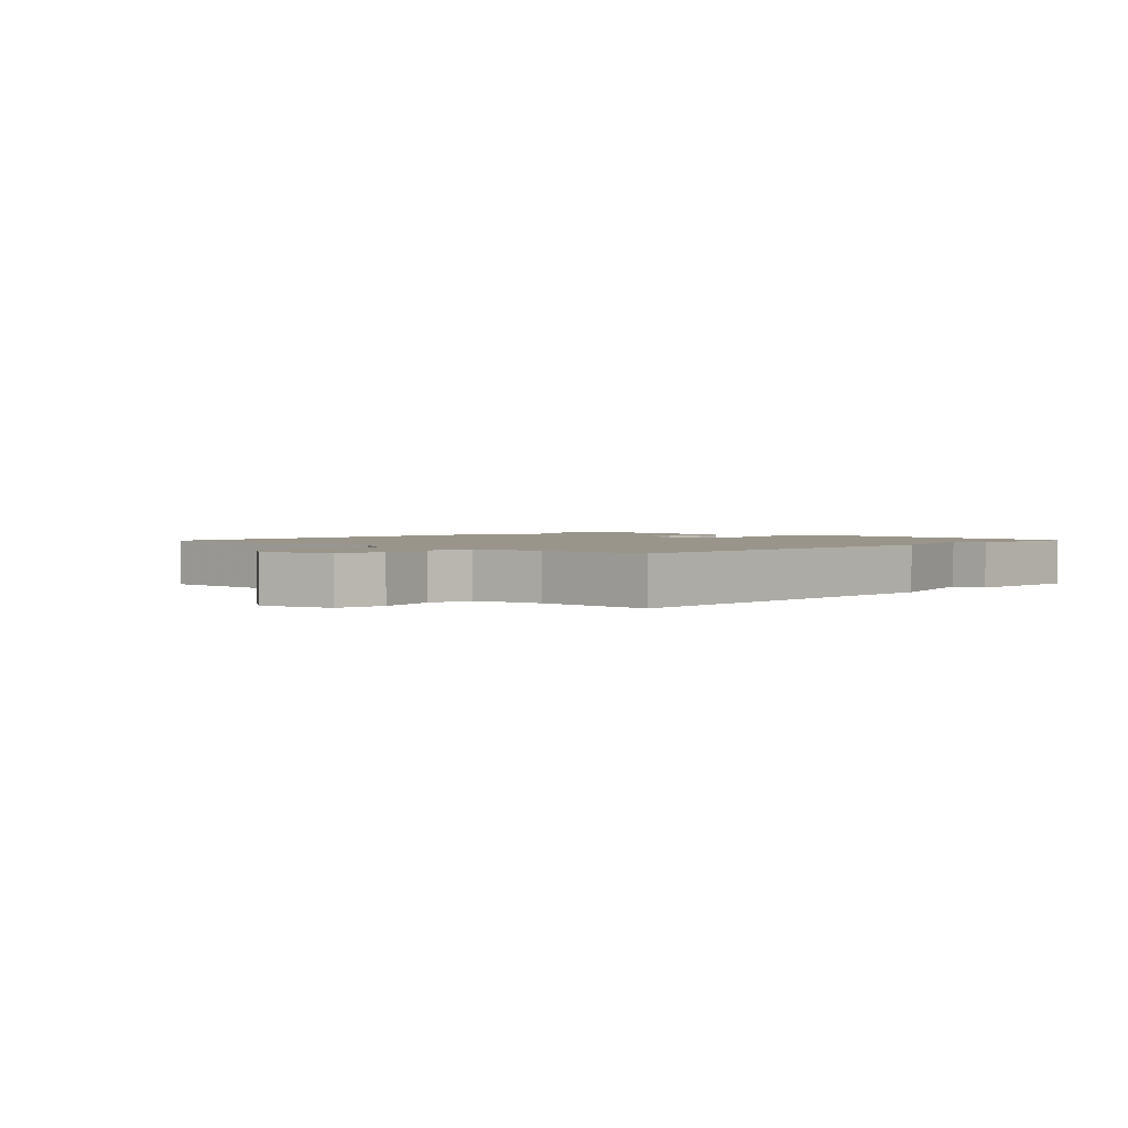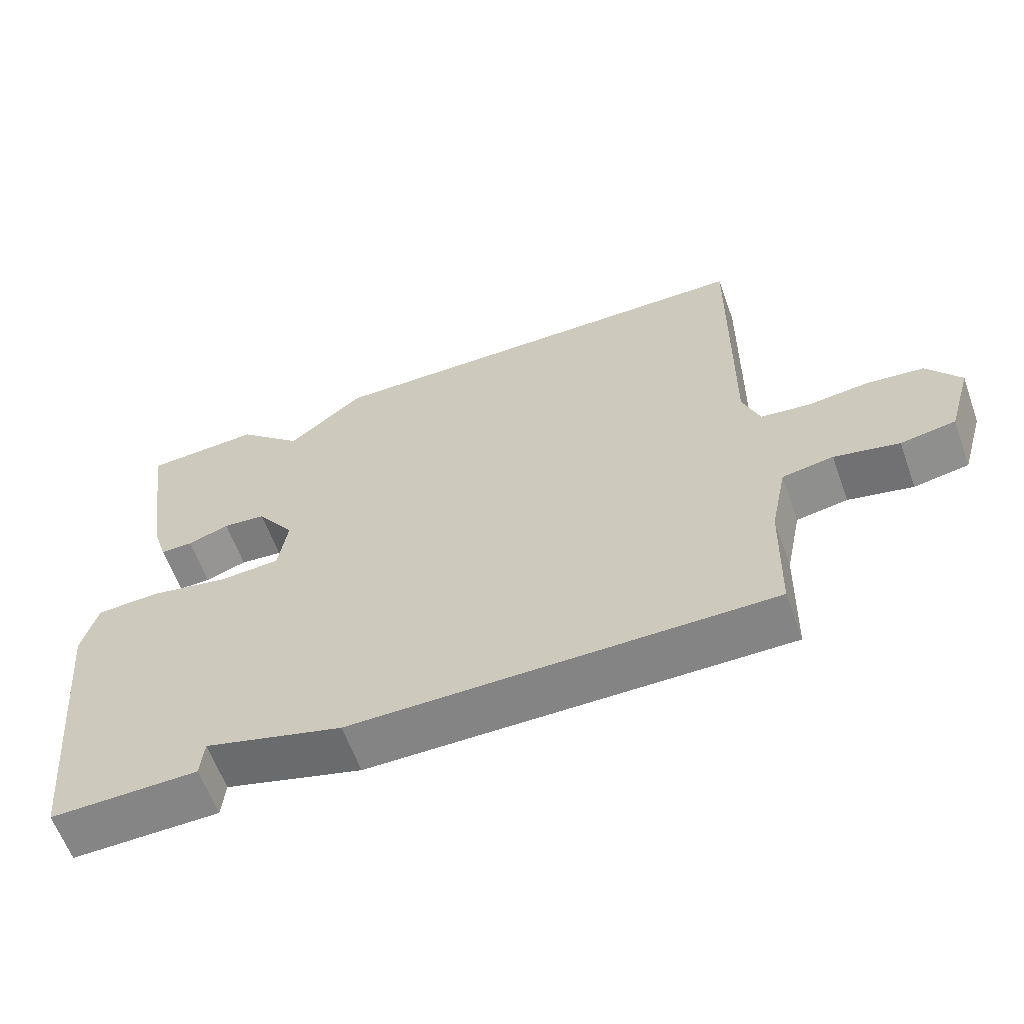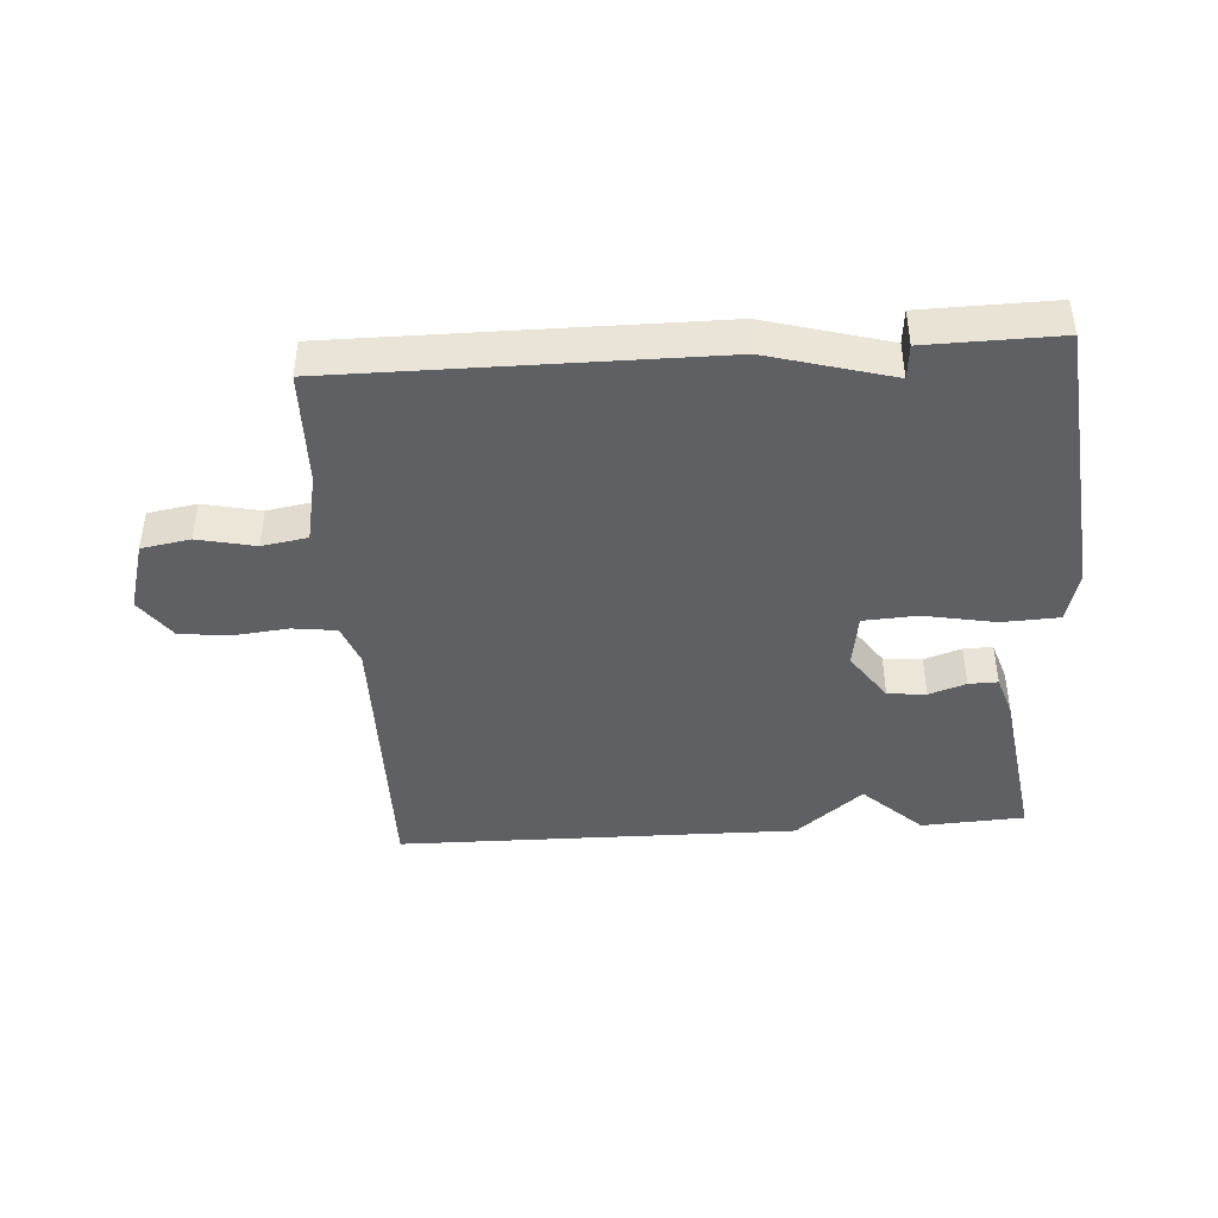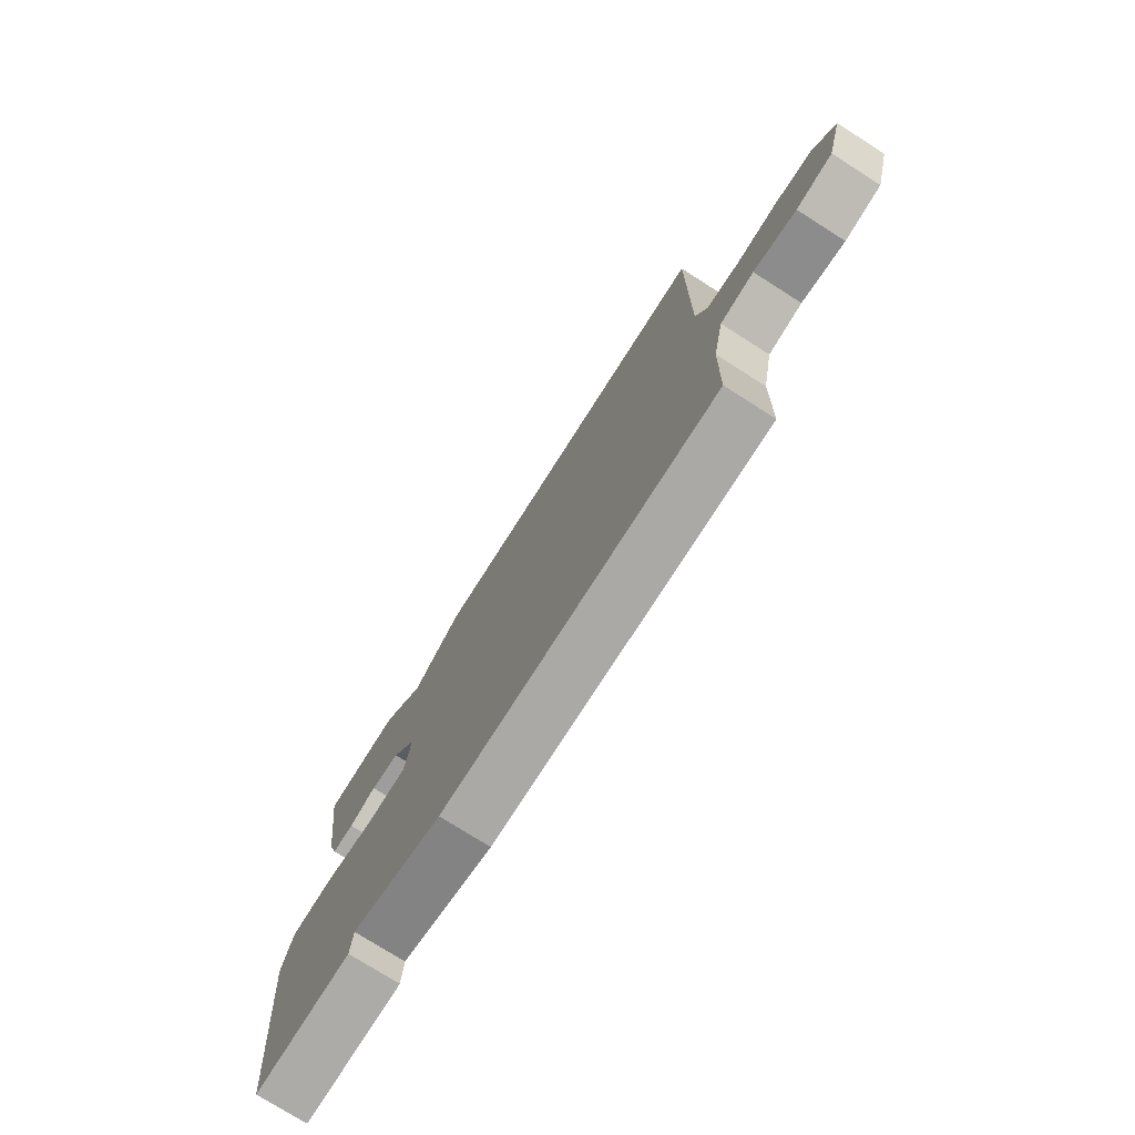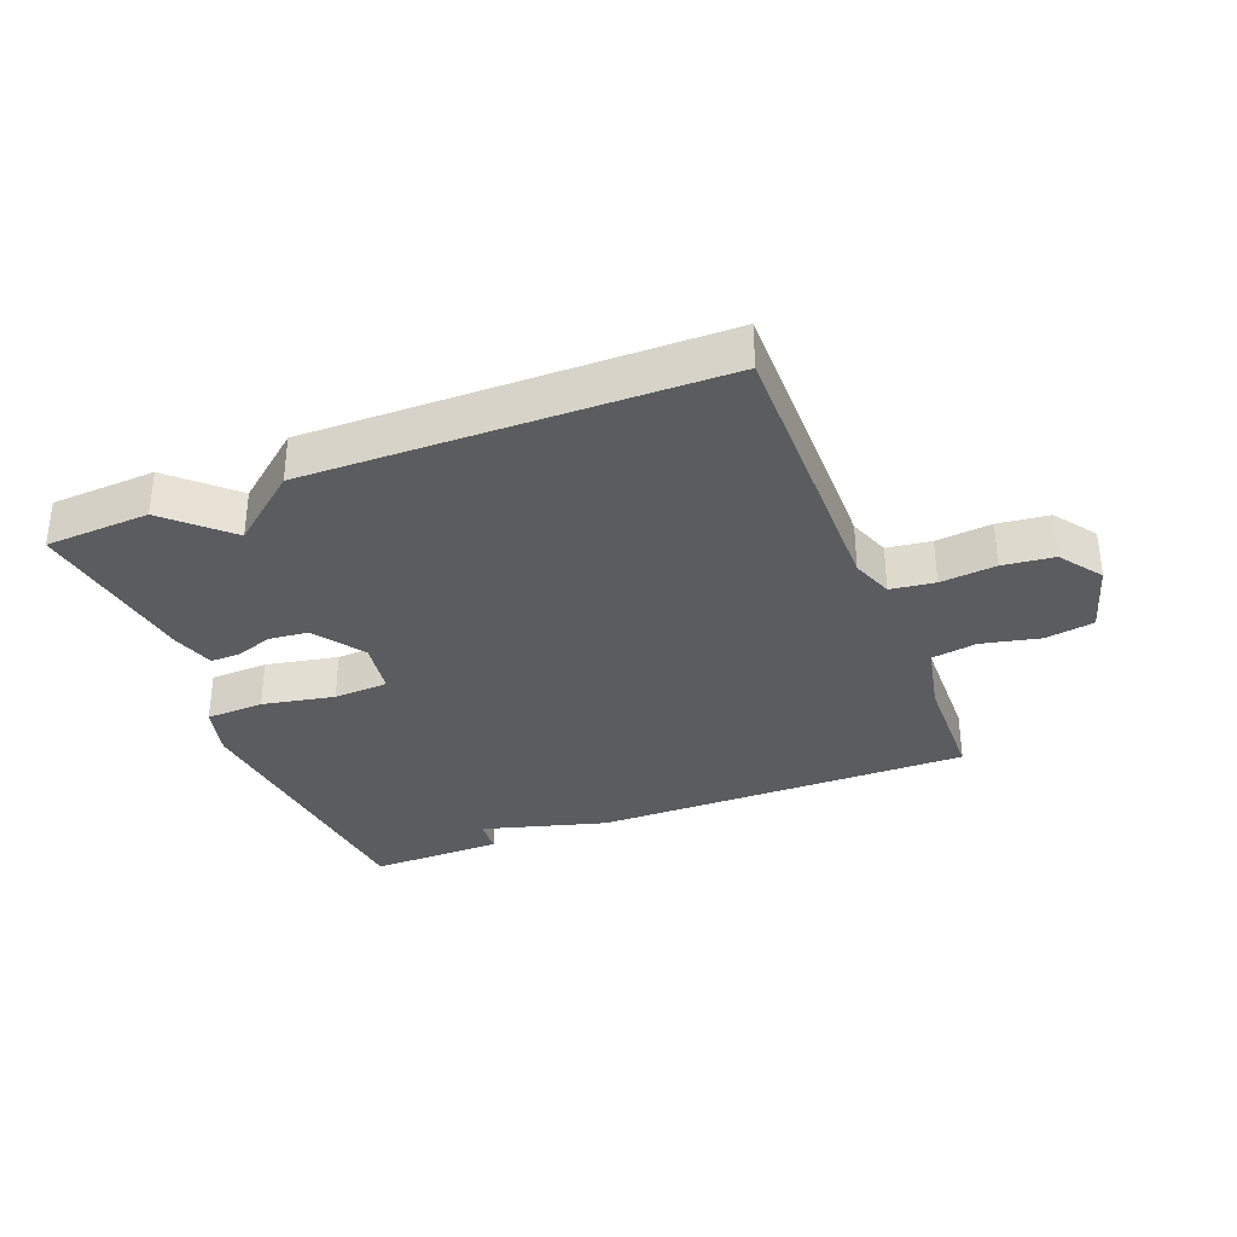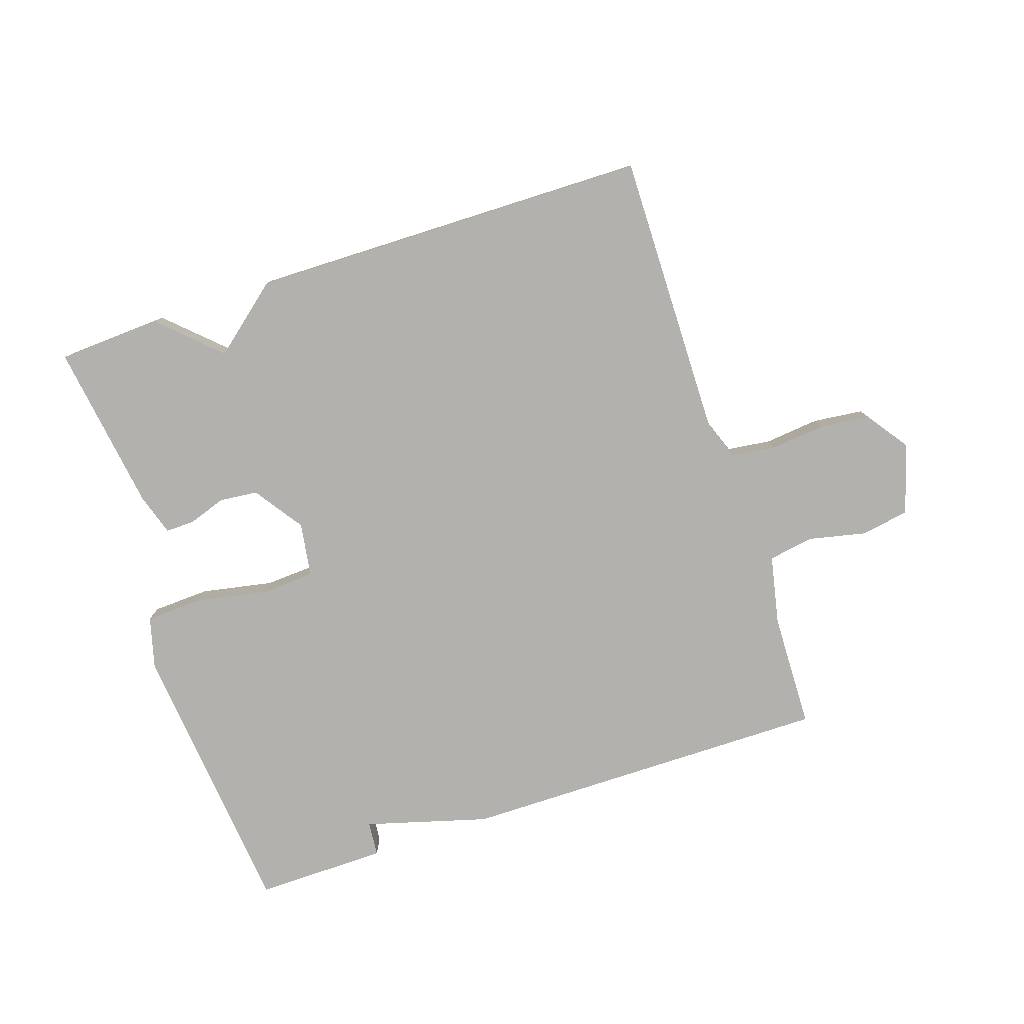
<metadata>
{"format":"obj","ext":"obj","renderer":"f3d","projection":"perspective","resolution":1024,"background":"white","views":[{"elev":2.0,"azim":133.8,"up":"+Y"},{"elev":-61.5,"azim":19.8,"up":"+Z"},{"elev":-42.8,"azim":-176.0,"up":"+Y"},{"elev":-75.8,"azim":57.6,"up":"+Z"},{"elev":-33.6,"azim":21.5,"up":"+Y"},{"elev":-79.2,"azim":18.4,"up":"+Y"}]}
</metadata>
<code>
v -0.5 0.07 0.5
v -0.336 0.07 0.509
v -0.243 0.07 0.421
v -0.136 0.07 0.509
v 0.5 0.07 0.5
v 0.494 0.07 0.05
v 0.518 0.07 -0.015
v 0.587 0.07 -0.024
v 0.674 0.07 -0.015
v 0.754 0.07 -0.024
v 0.801 0.07 -0.09
v 0.768 0.07 -0.202
v 0.691 0.07 -0.215
v 0.6 0.07 -0.195
v 0.528 0.07 -0.207
v 0.505 0.07 -0.317
v 0.5 0.07 -0.5
v -0.091 0.07 -0.497
v -0.286 0.07 -0.442
v -0.291 0.07 -0.497
v -0.5 0.07 -0.5
v -0.545 0.07 -0.053
v -0.523 0.07 0.03
v -0.432 0.07 0.034
v -0.319 0.07 0.012
v -0.233 0.07 0.017
v -0.22 0.07 0.103
v -0.274 0.07 0.181
v -0.335 0.07 0.187
v -0.394 0.07 0.167
v -0.44 0.07 0.166
v -0.461 0.07 0.232
v -0.5 0 0.5
v -0.336 0 0.509
v -0.243 0 0.421
v -0.136 0 0.509
v 0.5 0 0.5
v 0.494 0 0.05
v 0.518 0 -0.015
v 0.587 0 -0.024
v 0.674 0 -0.015
v 0.754 0 -0.024
v 0.801 0 -0.09
v 0.768 0 -0.202
v 0.691 0 -0.215
v 0.6 0 -0.195
v 0.528 0 -0.207
v 0.505 0 -0.317
v 0.5 0 -0.5
v -0.091 0 -0.497
v -0.286 0 -0.442
v -0.291 0 -0.497
v -0.5 0 -0.5
v -0.545 0 -0.053
v -0.523 0 0.03
v -0.432 0 0.034
v -0.319 0 0.012
v -0.233 0 0.017
v -0.22 0 0.103
v -0.274 0 0.181
v -0.335 0 0.187
v -0.394 0 0.167
v -0.44 0 0.166
v -0.461 0 0.232
f 1 2 3
f 32 1 3
f 31 32 3
f 30 31 3
f 29 30 3
f 3 4 5
f 29 3 5
f 28 29 5
f 27 28 5 6
f 26 27 6 7
f 25 26 7 8
f 23 24 25
f 22 23 25
f 21 22 25
f 20 21 25
f 19 20 25
f 18 19 25
f 17 18 25
f 16 17 25
f 15 16 25
f 14 15 25 8
f 12 13 14
f 11 12 14
f 10 11 14
f 9 10 14
f 8 9 14
f 35 34 33
f 35 33 64
f 35 64 63
f 35 63 62
f 35 62 61
f 37 36 35
f 37 35 61
f 37 61 60
f 38 37 60 59
f 39 38 59 58
f 40 39 58 57
f 57 56 55
f 57 55 54
f 57 54 53
f 57 53 52
f 57 52 51
f 57 51 50
f 57 50 49
f 57 49 48
f 57 48 47
f 40 57 47 46
f 46 45 44
f 46 44 43
f 46 43 42
f 46 42 41
f 46 41 40
f 1 33 34 2
f 2 34 35 3
f 3 35 36 4
f 4 36 37 5
f 5 37 38 6
f 6 38 39 7
f 7 39 40 8
f 8 40 41 9
f 9 41 42 10
f 10 42 43 11
f 11 43 44 12
f 12 44 45 13
f 13 45 46 14
f 14 46 47 15
f 15 47 48 16
f 16 48 49 17
f 17 49 50 18
f 18 50 51 19
f 19 51 52 20
f 20 52 53 21
f 21 53 54 22
f 22 54 55 23
f 23 55 56 24
f 24 56 57 25
f 25 57 58 26
f 26 58 59 27
f 27 59 60 28
f 28 60 61 29
f 29 61 62 30
f 30 62 63 31
f 31 63 64 32
f 32 64 33 1

</code>
